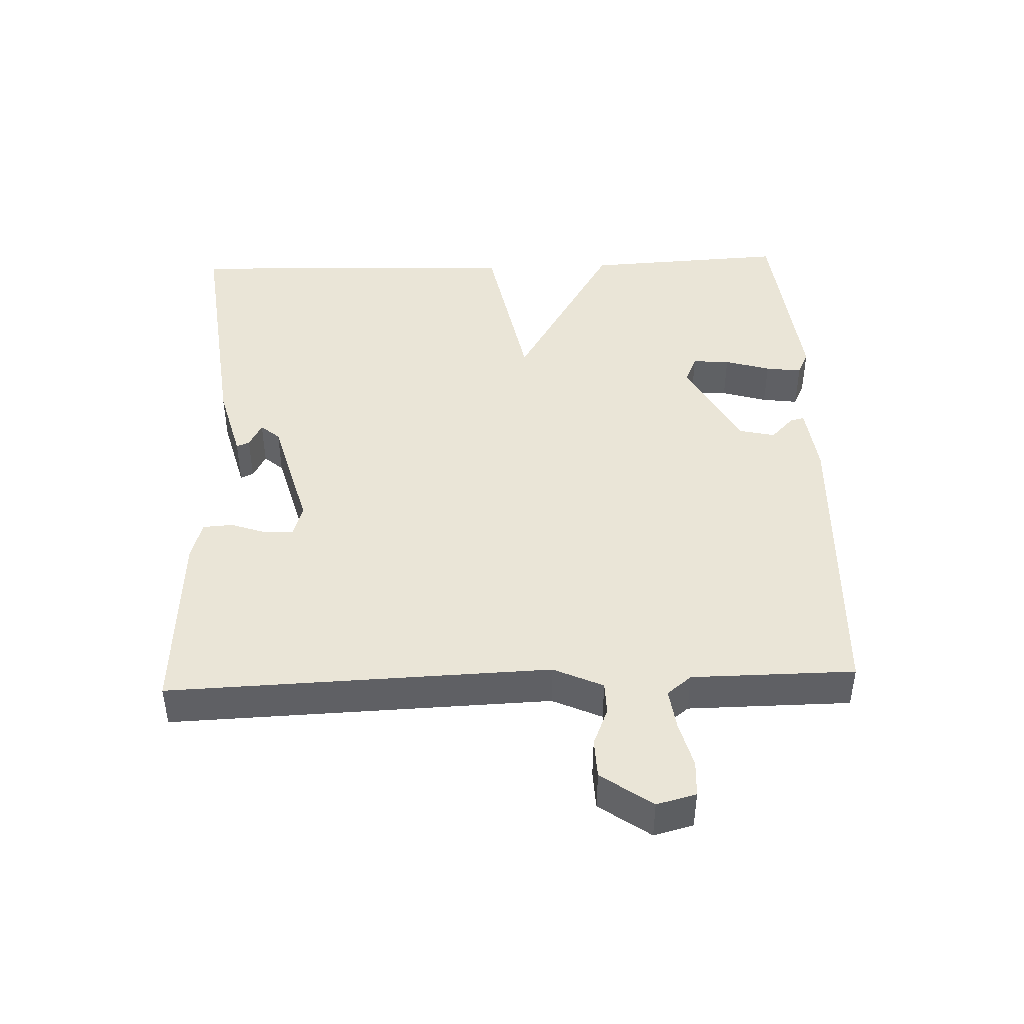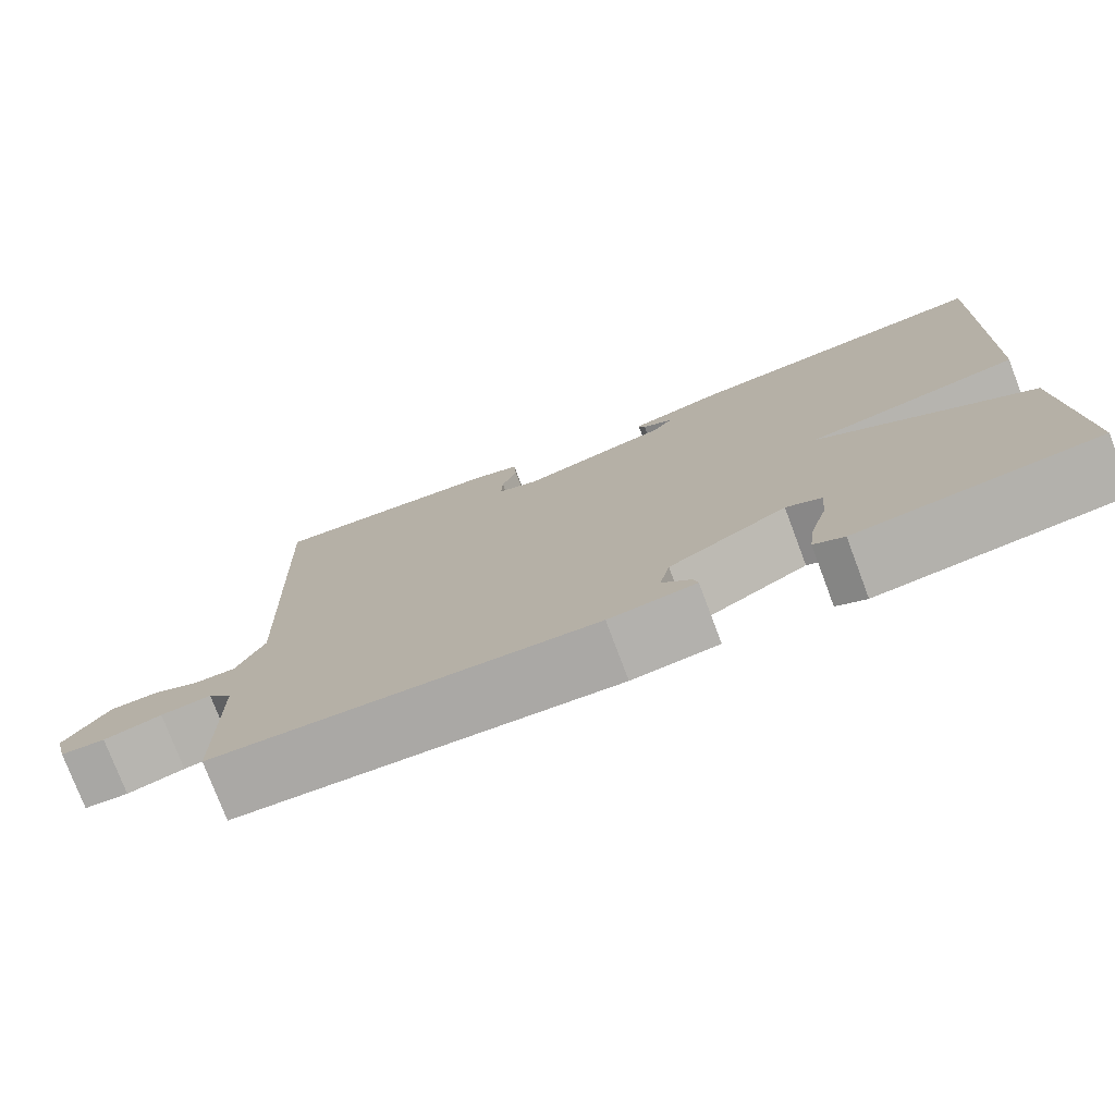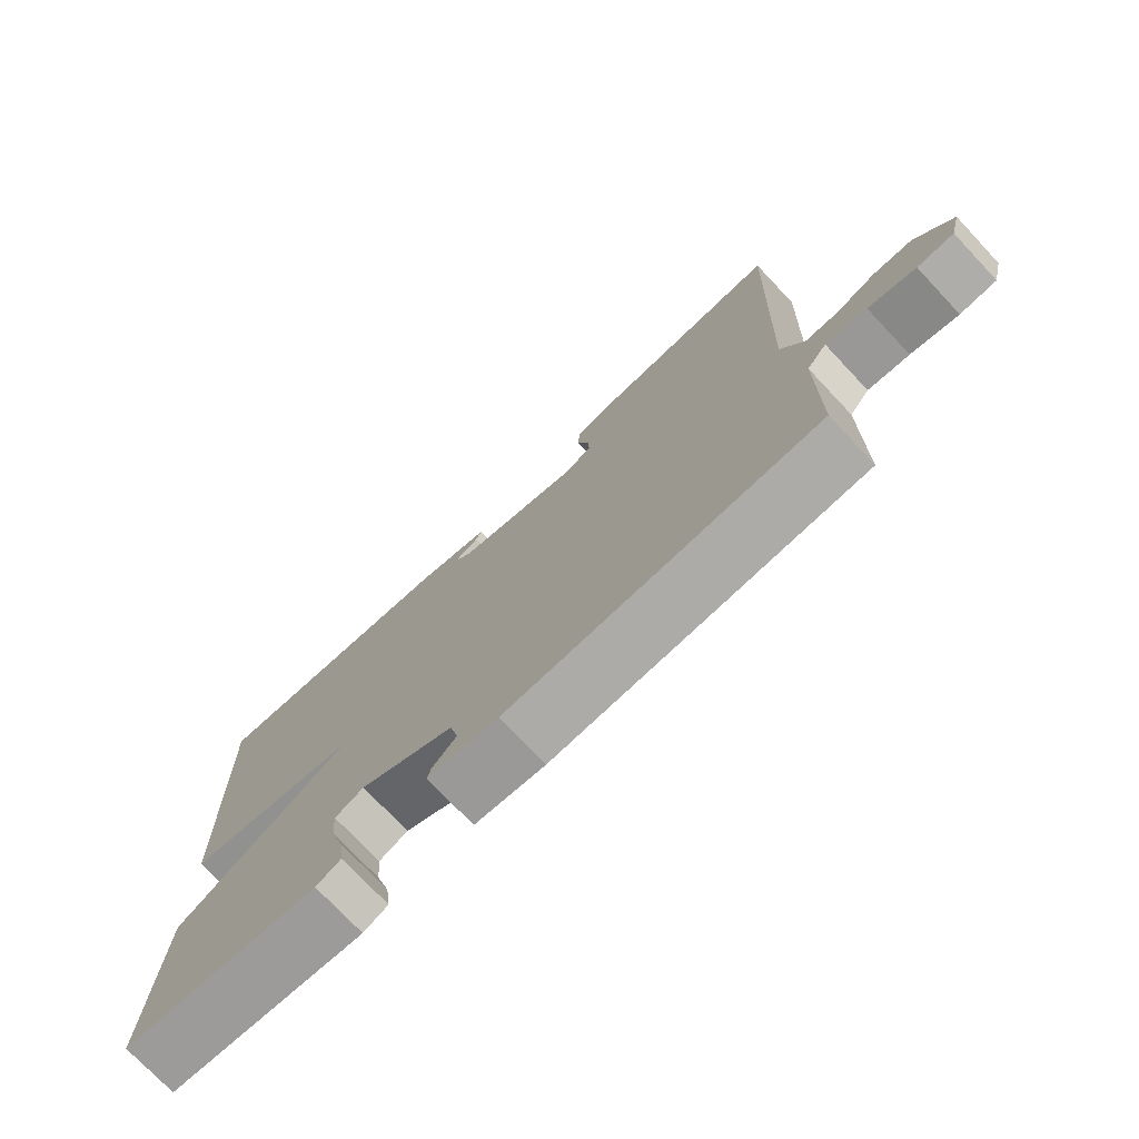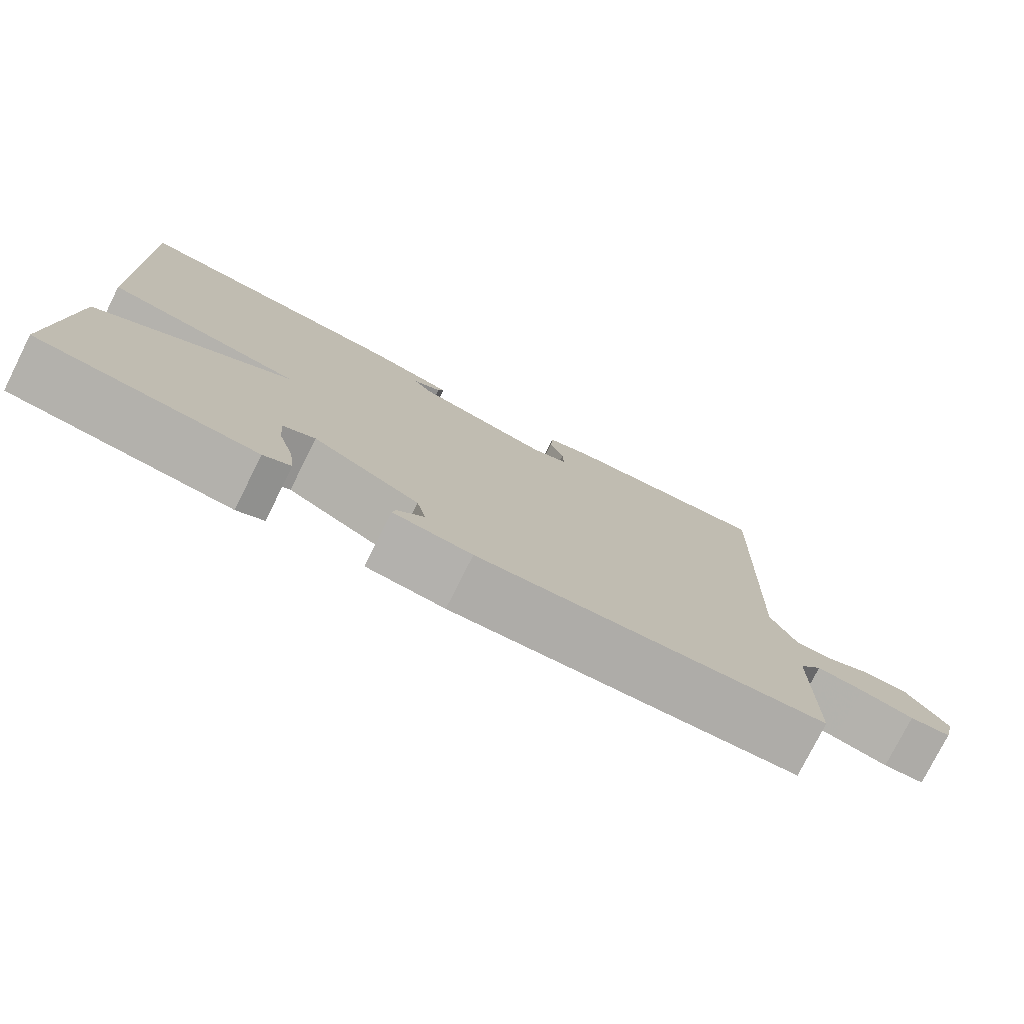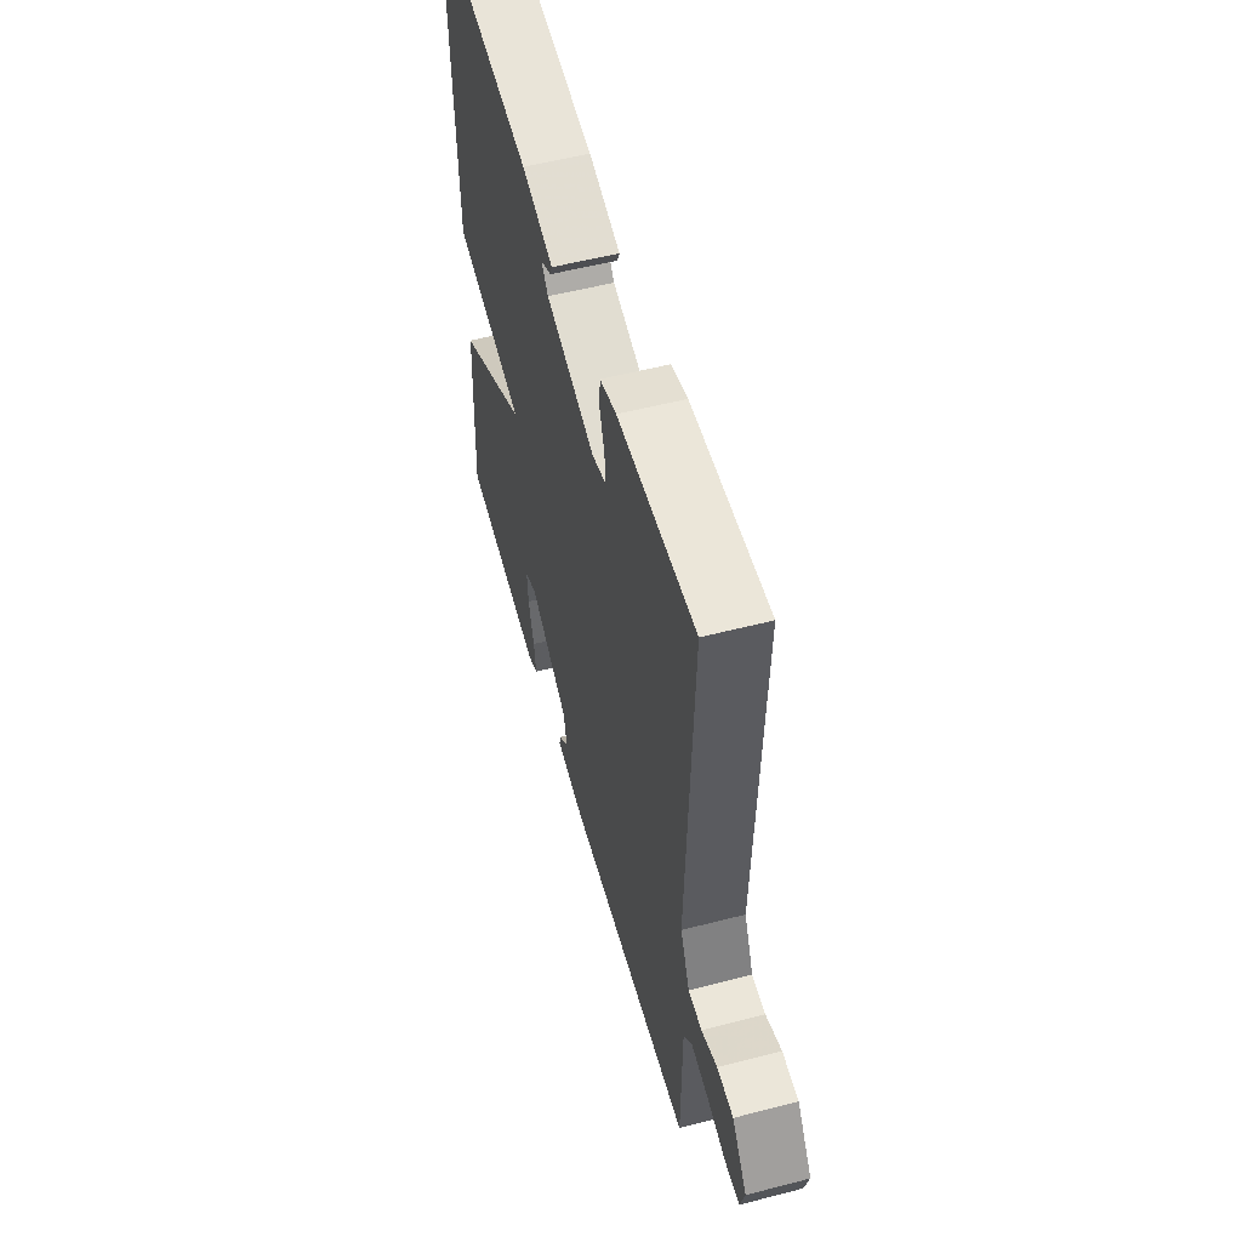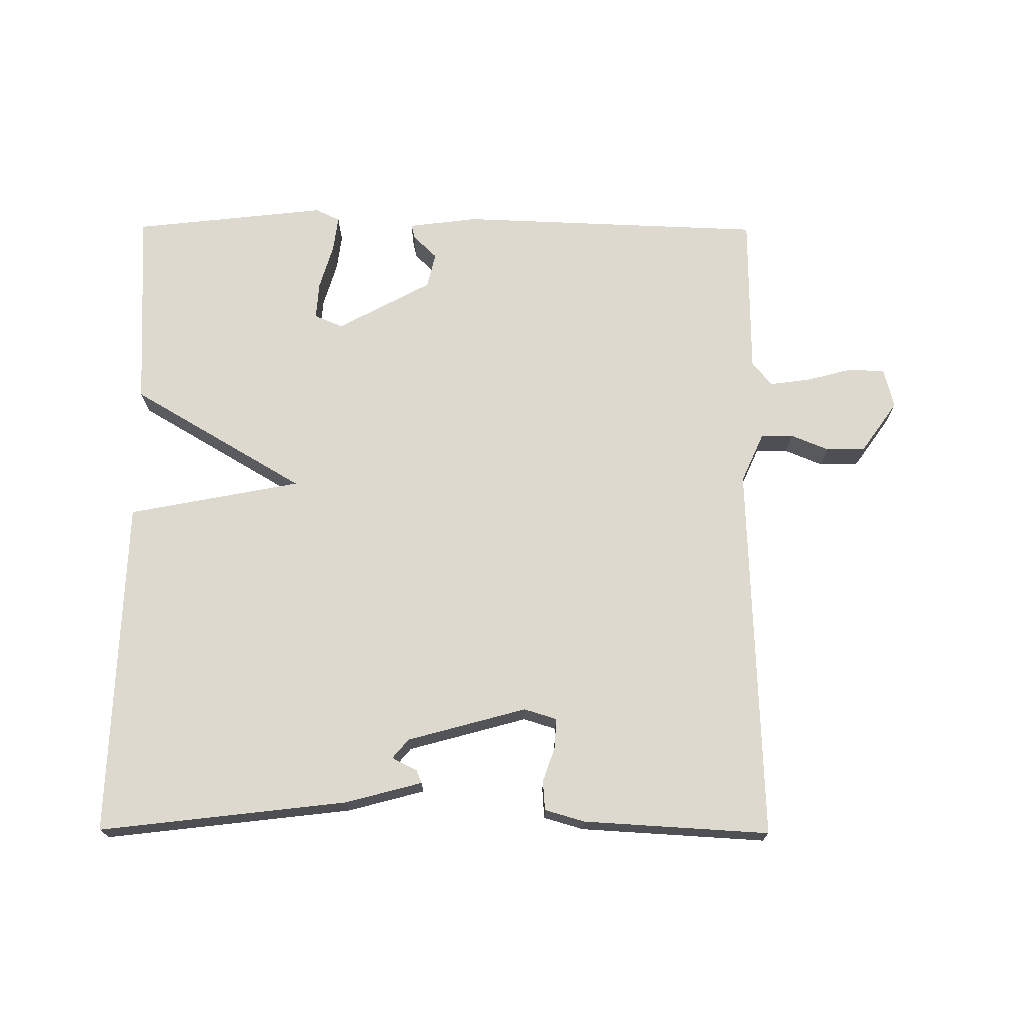
<metadata>
{"format":"obj","ext":"obj","renderer":"f3d","projection":"perspective","resolution":1024,"background":"white","views":[{"elev":44.1,"azim":87.9,"up":"+Y"},{"elev":-76.3,"azim":-159.4,"up":"+Z"},{"elev":-74.8,"azim":43.3,"up":"+Z"},{"elev":-77.6,"azim":-26.7,"up":"+Z"},{"elev":54.8,"azim":74.7,"up":"+Z"},{"elev":71.5,"azim":0.3,"up":"+Y"}]}
</metadata>
<code>
v -0.5 0.07 -0.5
v -0.484 0.07 -0.201
v -0.229 0.07 -0.05
v -0.484 0.07 -0.001
v -0.5 0.07 0.5
v -0.133 0.07 0.457
v -0.02 0.07 0.427
v -0.028 0.07 0.408
v -0.065 0.07 0.389
v -0.041 0.07 0.361
v 0.135 0.07 0.313
v 0.183 0.07 0.328
v 0.181 0.07 0.371
v 0.163 0.07 0.423
v 0.166 0.07 0.467
v 0.225 0.07 0.484
v 0.5 0.07 0.5
v 0.48 0.07 -0.061
v 0.513 0.07 -0.134
v 0.561 0.07 -0.135
v 0.617 0.07 -0.112
v 0.675 0.07 -0.114
v 0.728 0.07 -0.189
v 0.713 0.07 -0.247
v 0.66 0.07 -0.25
v 0.591 0.07 -0.232
v 0.531 0.07 -0.224
v 0.502 0.07 -0.26
v 0.5 0.07 -0.5
v 0.048 0.07 -0.517
v -0.055 0.07 -0.504
v -0.05 0.07 -0.483
v -0.015 0.07 -0.449
v -0.027 0.07 -0.397
v -0.166 0.07 -0.322
v -0.208 0.07 -0.34
v -0.204 0.07 -0.395
v -0.184 0.07 -0.462
v -0.177 0.07 -0.515
v -0.213 0.07 -0.532
v -0.5 0 -0.5
v -0.484 0 -0.201
v -0.229 0 -0.05
v -0.484 0 -0.001
v -0.5 0 0.5
v -0.133 0 0.457
v -0.02 0 0.427
v -0.028 0 0.408
v -0.065 0 0.389
v -0.041 0 0.361
v 0.135 0 0.313
v 0.183 0 0.328
v 0.181 0 0.371
v 0.163 0 0.423
v 0.166 0 0.467
v 0.225 0 0.484
v 0.5 0 0.5
v 0.48 0 -0.061
v 0.513 0 -0.134
v 0.561 0 -0.135
v 0.617 0 -0.112
v 0.675 0 -0.114
v 0.728 0 -0.189
v 0.713 0 -0.247
v 0.66 0 -0.25
v 0.591 0 -0.232
v 0.531 0 -0.224
v 0.502 0 -0.26
v 0.5 0 -0.5
v 0.048 0 -0.517
v -0.055 0 -0.504
v -0.05 0 -0.483
v -0.015 0 -0.449
v -0.027 0 -0.397
v -0.166 0 -0.322
v -0.208 0 -0.34
v -0.204 0 -0.395
v -0.184 0 -0.462
v -0.177 0 -0.515
v -0.213 0 -0.532
f 40 1 2
f 39 40 2
f 38 39 2
f 37 38 2
f 36 37 2
f 35 36 2 3
f 34 35 3
f 31 32 33
f 30 31 33
f 29 30 33
f 28 29 33
f 27 28 33 34
f 24 25 26
f 23 24 26
f 22 23 26
f 21 22 26
f 20 21 26
f 19 20 26 27
f 27 34 3
f 19 27 3
f 18 19 3
f 16 17 18
f 15 16 18
f 14 15 18
f 13 14 18
f 7 8 9
f 6 7 9
f 5 6 9
f 5 9 10
f 4 5 10
f 3 4 10 11
f 12 13 18
f 3 11 12 18
f 42 41 80
f 42 80 79
f 42 79 78
f 42 78 77
f 42 77 76
f 43 42 76 75
f 43 75 74
f 73 72 71
f 73 71 70
f 73 70 69
f 73 69 68
f 74 73 68 67
f 66 65 64
f 66 64 63
f 66 63 62
f 66 62 61
f 66 61 60
f 67 66 60 59
f 43 74 67
f 43 67 59
f 43 59 58
f 58 57 56
f 58 56 55
f 58 55 54
f 58 54 53
f 49 48 47
f 49 47 46
f 49 46 45
f 50 49 45
f 50 45 44
f 51 50 44 43
f 58 53 52
f 58 52 51 43
f 1 41 42 2
f 2 42 43 3
f 3 43 44 4
f 4 44 45 5
f 5 45 46 6
f 6 46 47 7
f 7 47 48 8
f 8 48 49 9
f 9 49 50 10
f 10 50 51 11
f 11 51 52 12
f 12 52 53 13
f 13 53 54 14
f 14 54 55 15
f 15 55 56 16
f 16 56 57 17
f 17 57 58 18
f 18 58 59 19
f 19 59 60 20
f 20 60 61 21
f 21 61 62 22
f 22 62 63 23
f 23 63 64 24
f 24 64 65 25
f 25 65 66 26
f 26 66 67 27
f 27 67 68 28
f 28 68 69 29
f 29 69 70 30
f 30 70 71 31
f 31 71 72 32
f 32 72 73 33
f 33 73 74 34
f 34 74 75 35
f 35 75 76 36
f 36 76 77 37
f 37 77 78 38
f 38 78 79 39
f 39 79 80 40
f 40 80 41 1

</code>
